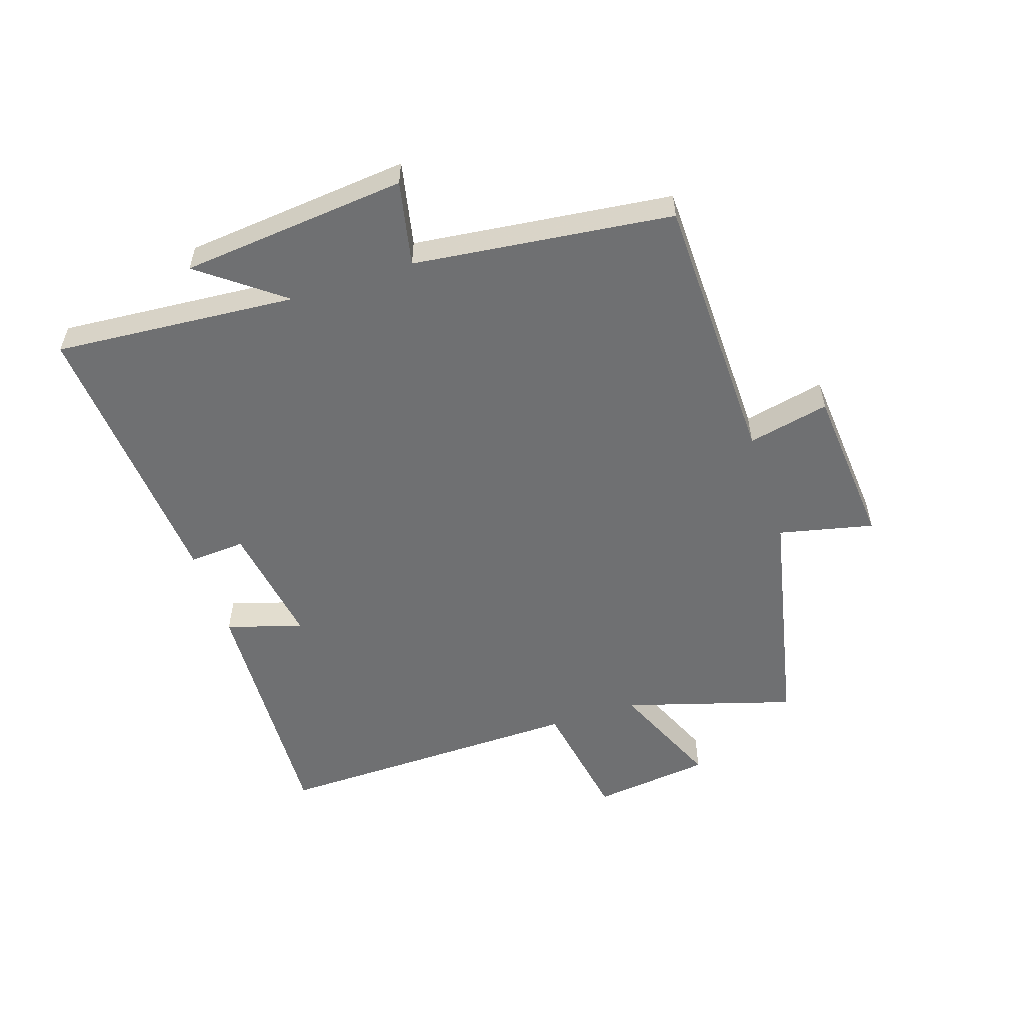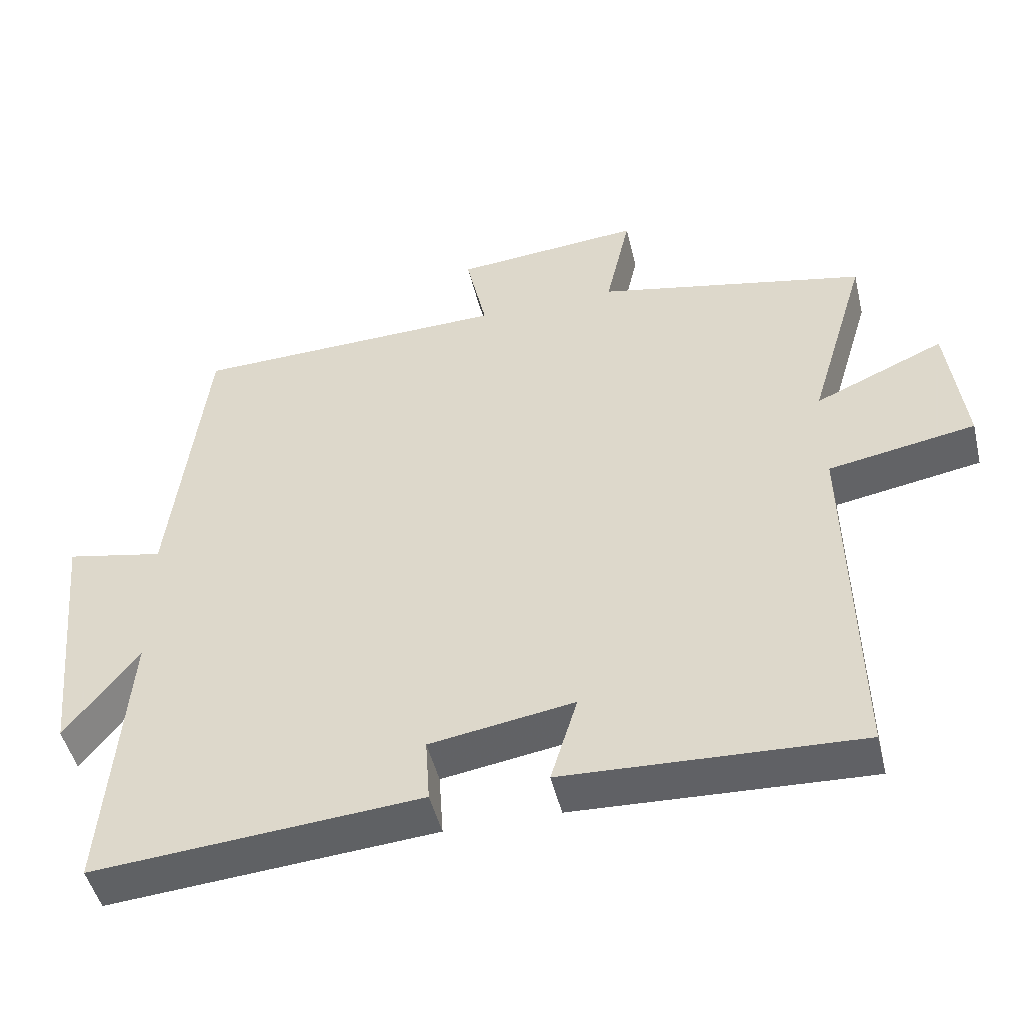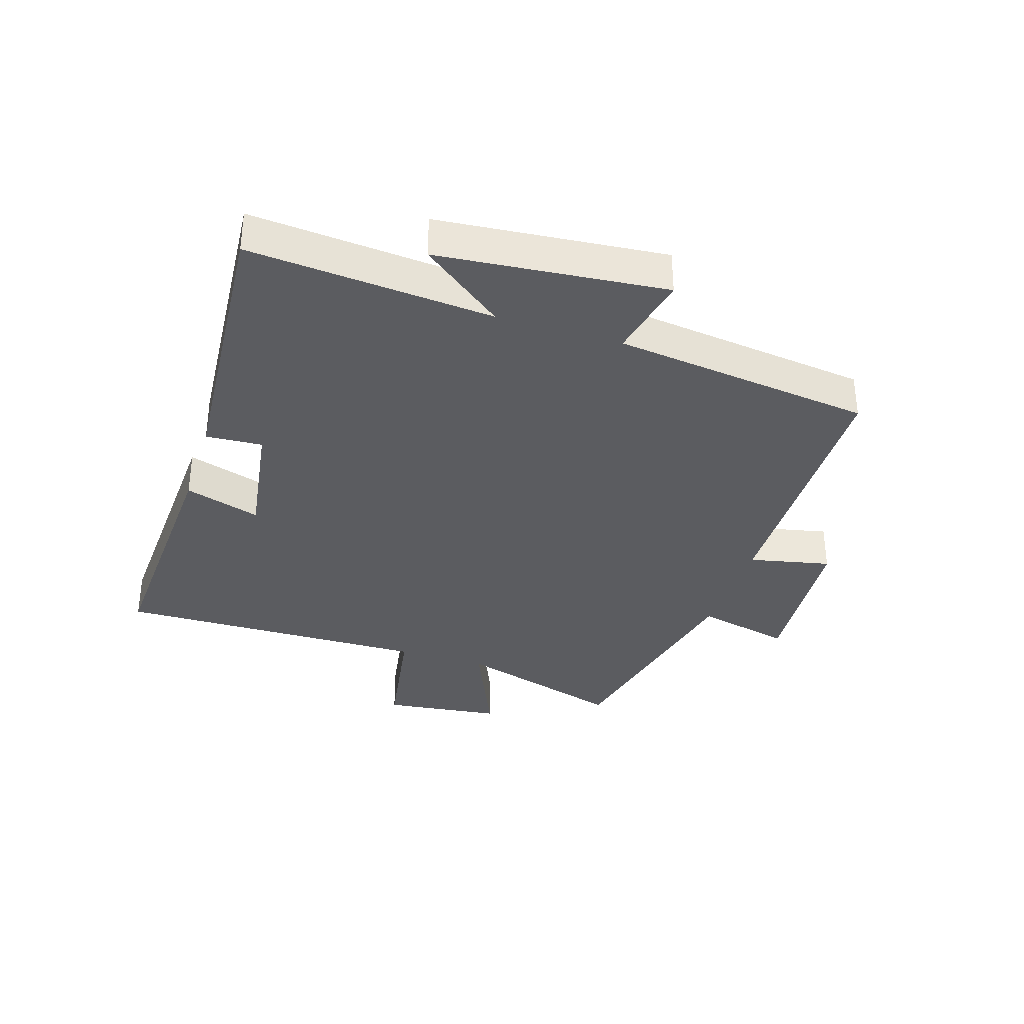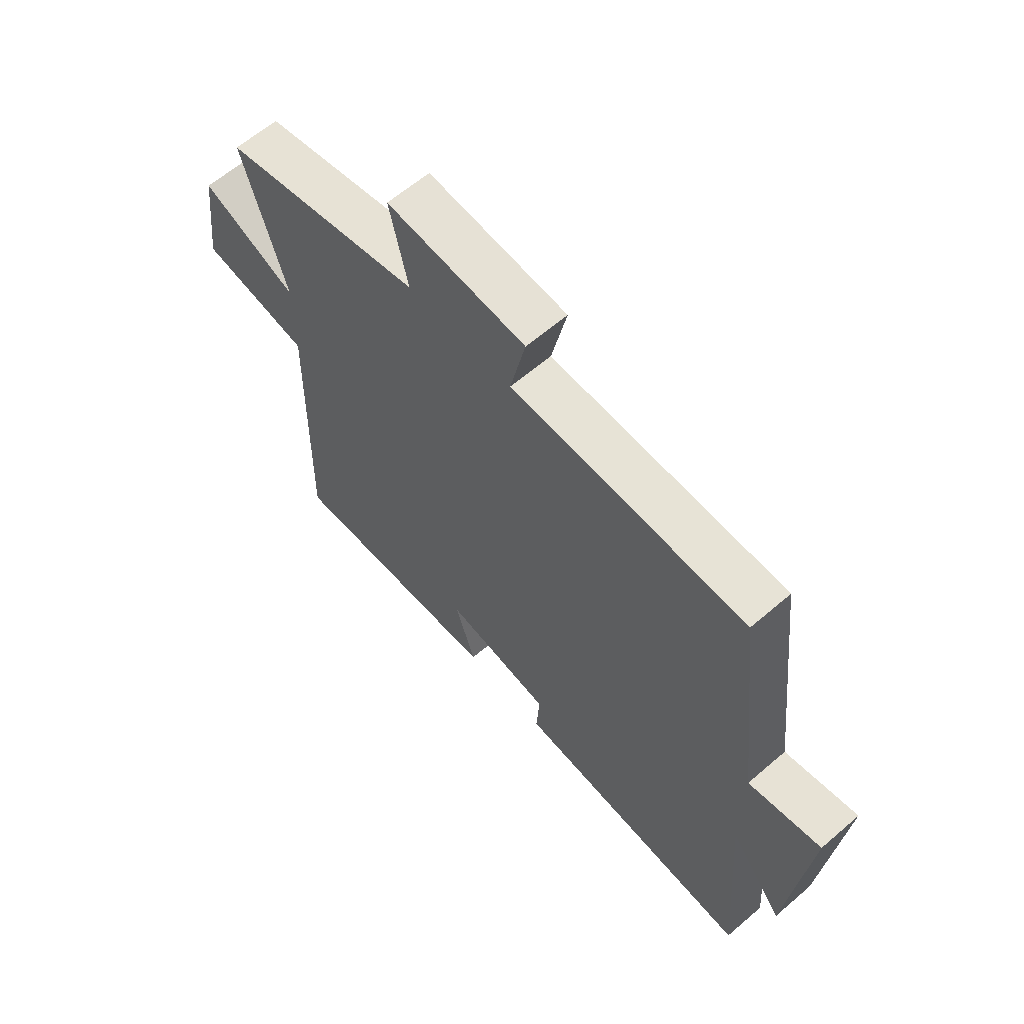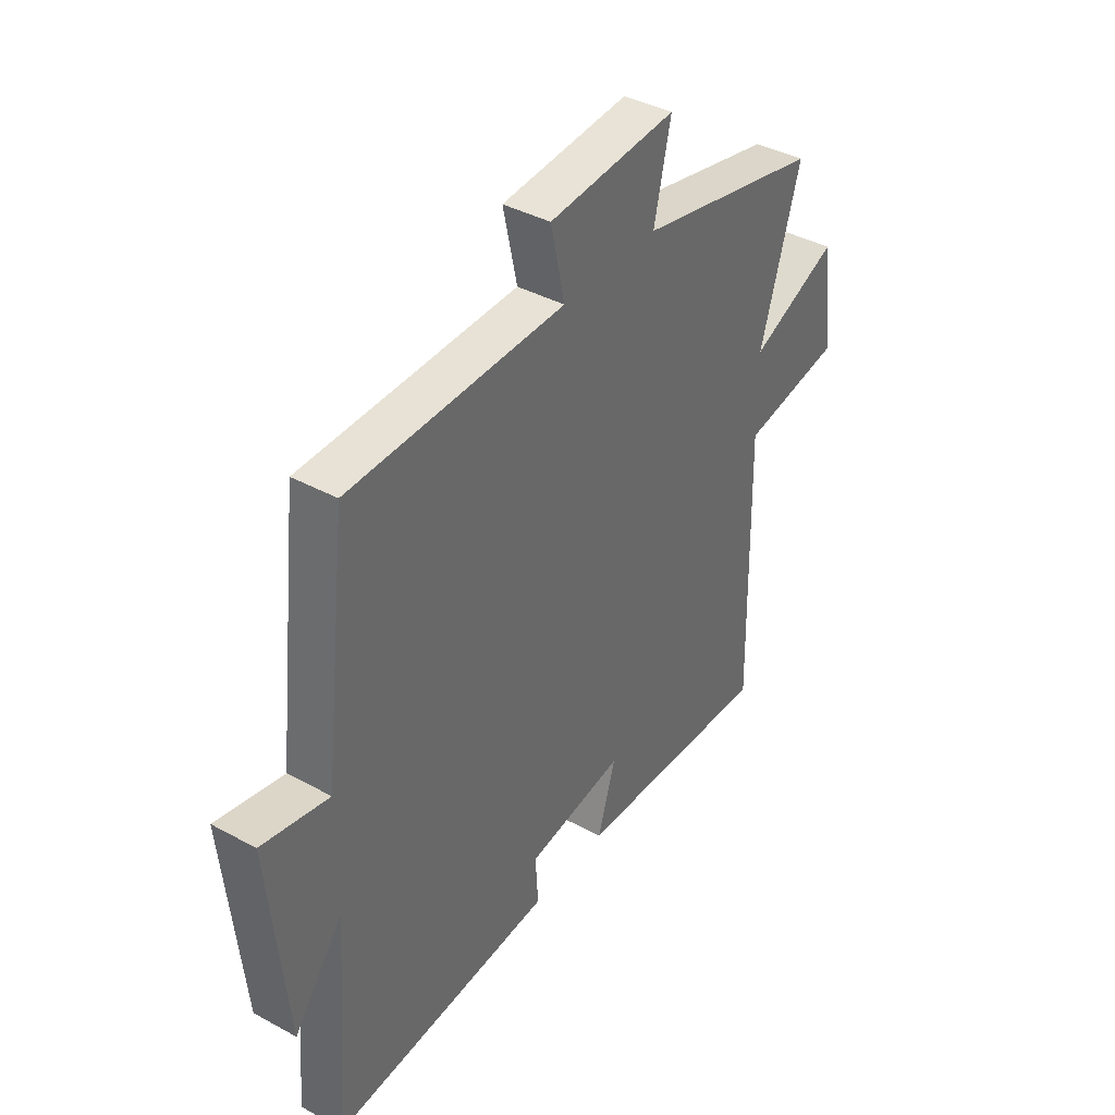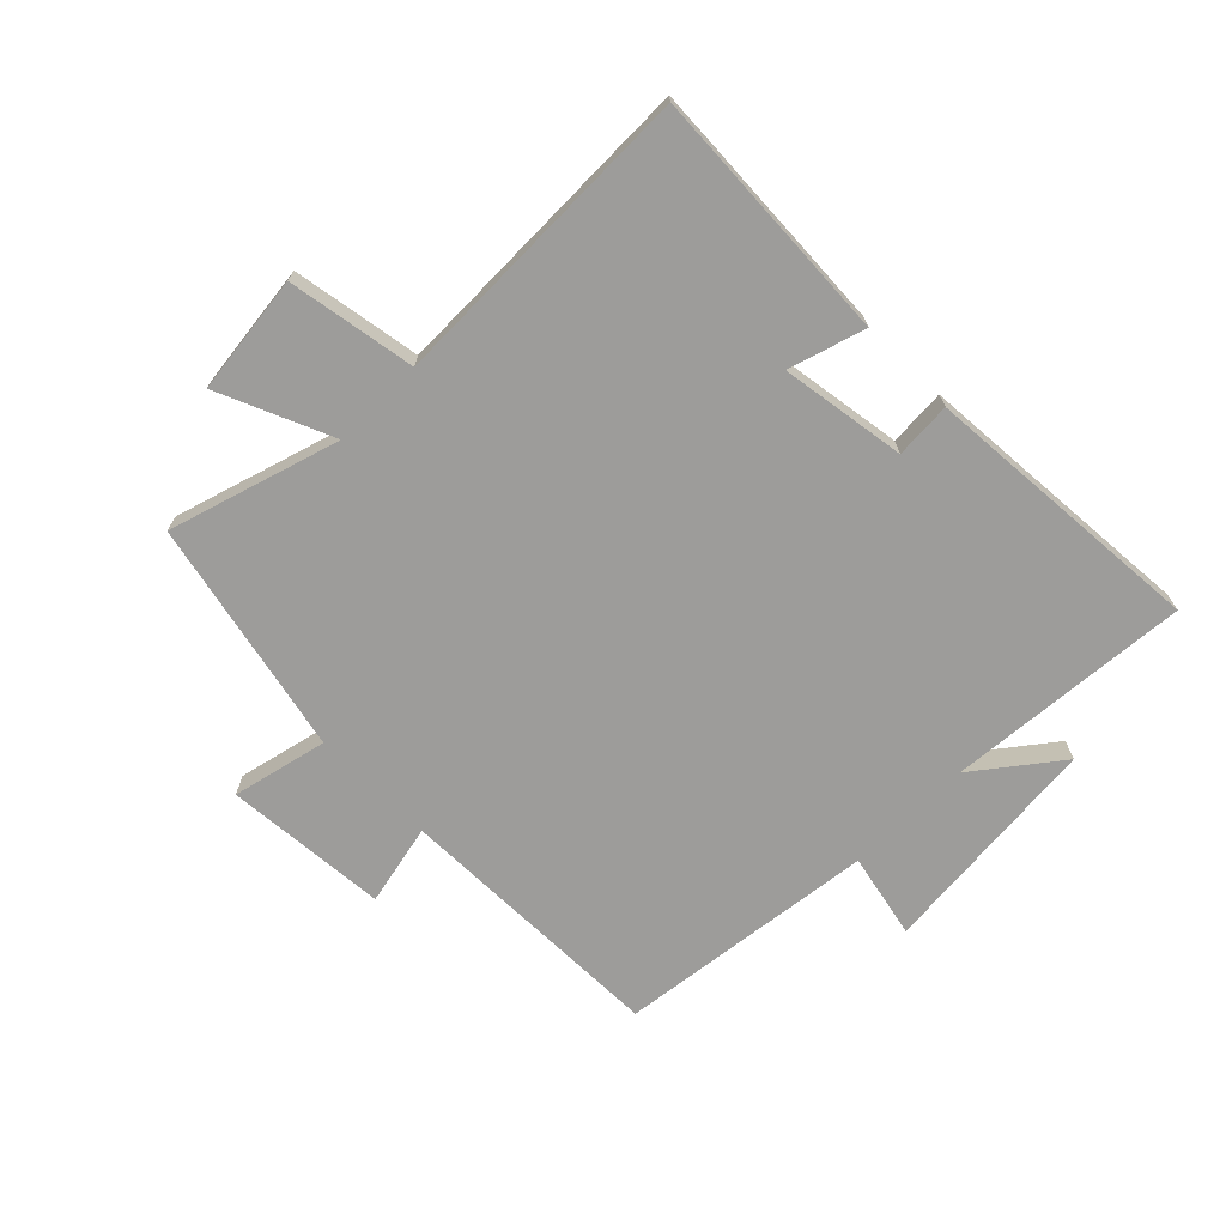
<metadata>
{"format":"obj","ext":"obj","renderer":"f3d","projection":"perspective","resolution":1024,"background":"white","views":[{"elev":-54.8,"azim":-71.8,"up":"+Y"},{"elev":-48.1,"azim":13.5,"up":"+Z"},{"elev":-34.7,"azim":-107.8,"up":"+Y"},{"elev":62.1,"azim":-131.1,"up":"+Z"},{"elev":39.4,"azim":-55.8,"up":"+Z"},{"elev":-70.2,"azim":134.7,"up":"+Y"}]}
</metadata>
<code>
v 0.583 0.07 0.418
v 0.5 0.07 0.141
v 0.684 0.07 0.221
v 0.708 0.07 0.027
v 0.5 0.07 -0.009
v 0.51 0.07 -0.52
v 0.093 0.07 -0.5
v 0.131 0.07 -0.376
v -0.073 0.07 -0.408
v -0.067 0.07 -0.5
v -0.531 0.07 -0.536
v -0.5 0.07 -0.139
v -0.603 0.07 -0.274
v -0.639 0.07 0.096
v -0.5 0.07 0.067
v -0.45 0.07 0.49
v -0.002 0.07 0.5
v -0.031 0.07 0.633
v 0.235 0.07 0.655
v 0.2 0.07 0.5
v 0.583 0 0.418
v 0.5 0 0.141
v 0.684 0 0.221
v 0.708 0 0.027
v 0.5 0 -0.009
v 0.51 0 -0.52
v 0.093 0 -0.5
v 0.131 0 -0.376
v -0.073 0 -0.408
v -0.067 0 -0.5
v -0.531 0 -0.536
v -0.5 0 -0.139
v -0.603 0 -0.274
v -0.639 0 0.096
v -0.5 0 0.067
v -0.45 0 0.49
v -0.002 0 0.5
v -0.031 0 0.633
v 0.235 0 0.655
v 0.2 0 0.5
f 17 18 19 20
f 20 1 2
f 17 20 2
f 16 17 2
f 15 16 2
f 12 13 14 15
f 12 15 2
f 9 10 11 12
f 8 9 12 2
f 5 6 7 8
f 5 8 2 3
f 3 4 5
f 40 39 38 37
f 22 21 40
f 22 40 37
f 22 37 36
f 22 36 35
f 35 34 33 32
f 22 35 32
f 32 31 30 29
f 22 32 29 28
f 28 27 26 25
f 23 22 28 25
f 25 24 23
f 1 21 22 2
f 2 22 23 3
f 3 23 24 4
f 4 24 25 5
f 5 25 26 6
f 6 26 27 7
f 7 27 28 8
f 8 28 29 9
f 9 29 30 10
f 10 30 31 11
f 11 31 32 12
f 12 32 33 13
f 13 33 34 14
f 14 34 35 15
f 15 35 36 16
f 16 36 37 17
f 17 37 38 18
f 18 38 39 19
f 19 39 40 20
f 20 40 21 1

</code>
